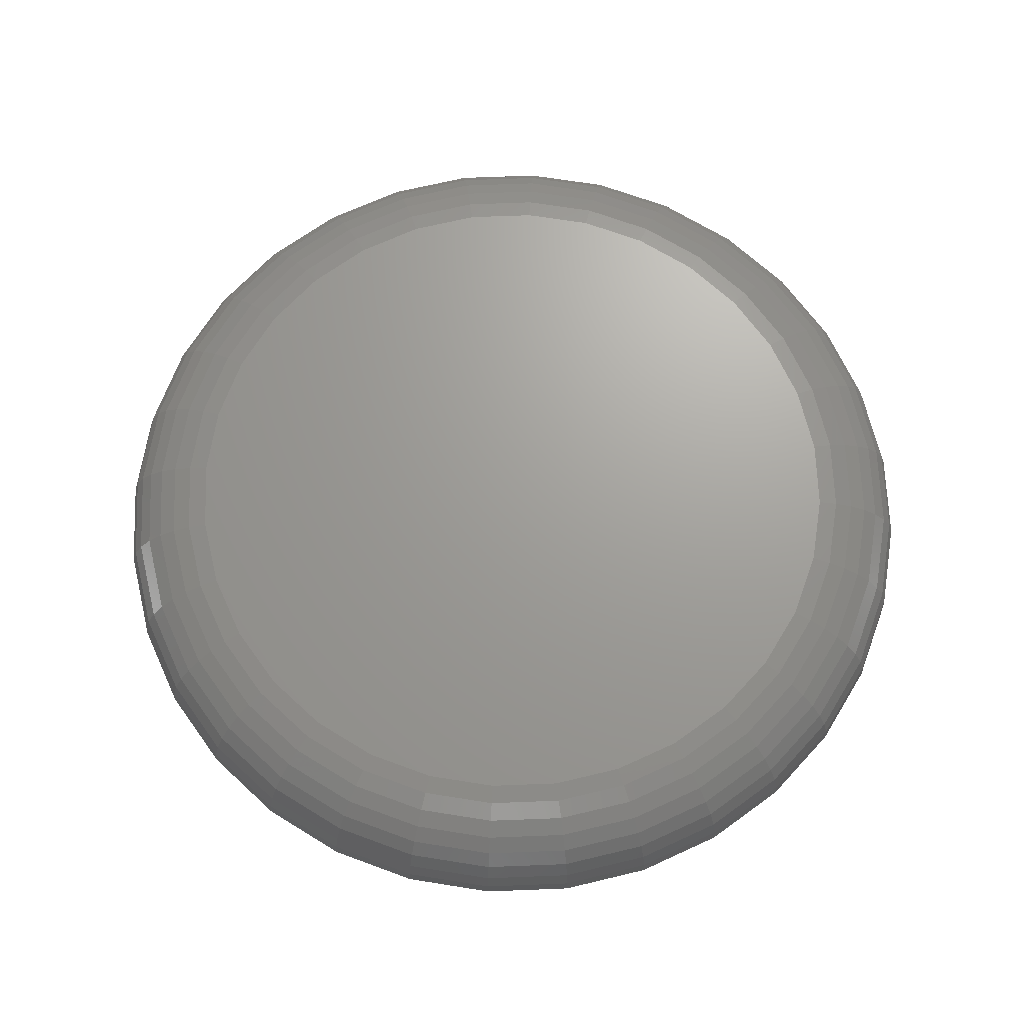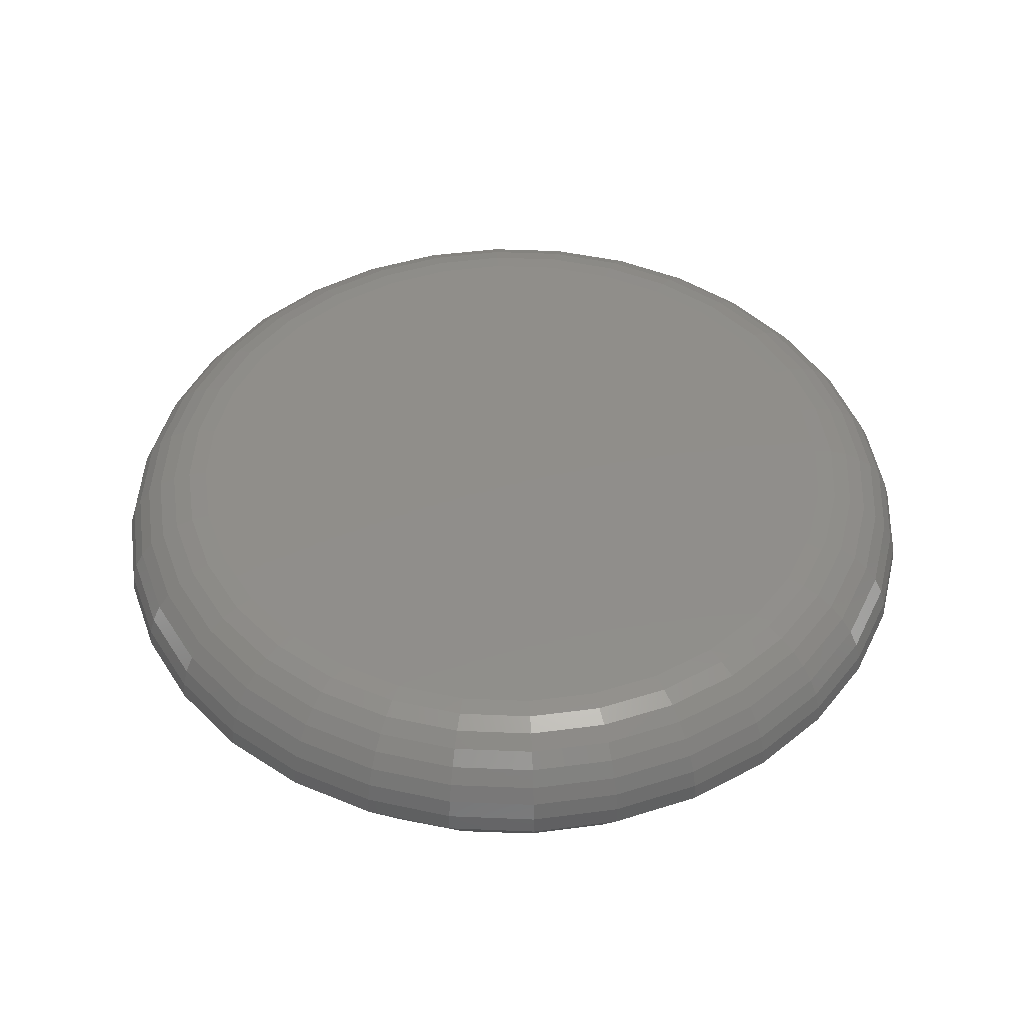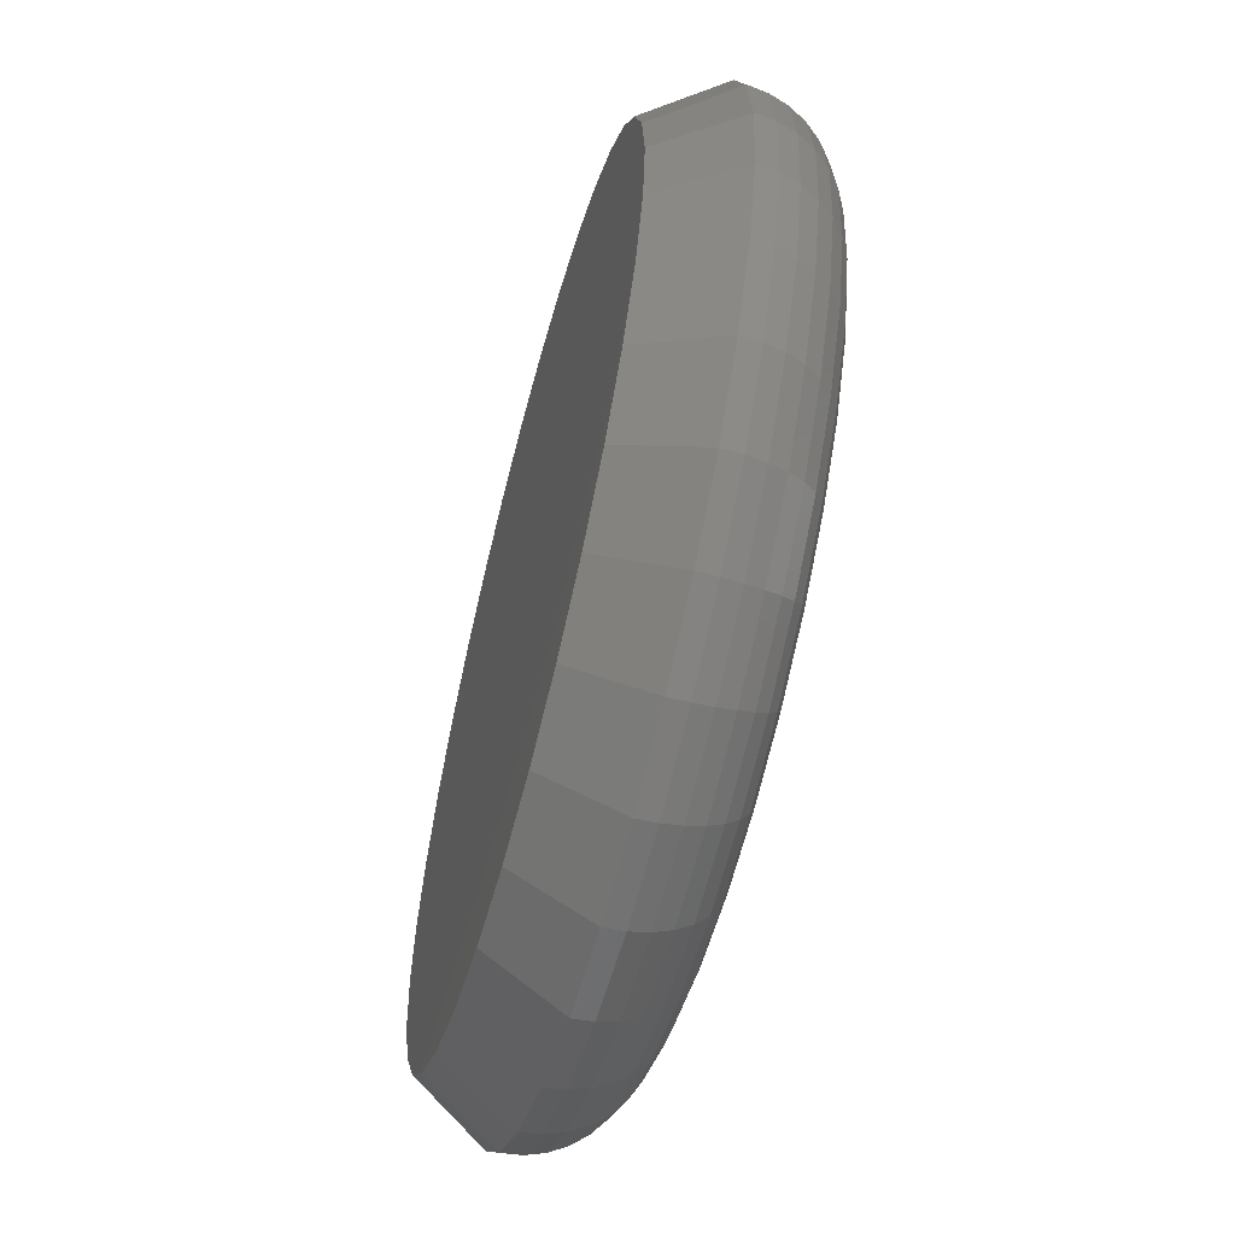
<metadata>
{"format":"stl","ext":"stl","renderer":"f3d","projection":"perspective","resolution":1024,"background":"white","views":[{"elev":68.7,"azim":-86.6,"up":"+Z"},{"elev":46.3,"azim":-92.9,"up":"+Z"},{"elev":-60.9,"azim":-104.8,"up":"+Y"}]}
</metadata>
<code>
# stl→obj: 321 verts, 638 faces
v -0.0251 0.1095 0.05469
v 0.0195 0.1095 0.05469
v -0.002796 0.1117 0.05469
v -0.04654 0.103 0.05469
v 0.04095 0.103 0.05469
v -0.0663 0.09241 0.05469
v 0.06071 0.09241 0.05469
v 0.06071 -0.09768 0.05469
v -0.04654 -0.1082 0.05469
v 0.04095 -0.1082 0.05469
v -0.0251 -0.1147 0.05469
v 0.0195 -0.1147 0.05469
v -0.002796 -0.1169 0.05469
v 0.07803 0.0782 0.05469
v -0.08362 0.0782 0.05469
v 0.09225 0.06088 0.05469
v -0.09784 0.06088 0.05469
v 0.1028 0.04111 0.05469
v -0.1084 0.04111 0.05469
v 0.1093 0.01967 0.05469
v -0.1149 0.01967 0.05469
v 0.1115 -0.002632 0.05469
v -0.1171 -0.002632 0.05469
v 0.1093 -0.02493 0.05469
v -0.1149 -0.02493 0.05469
v 0.1028 -0.04638 0.05469
v -0.1084 -0.04638 0.05469
v 0.09225 -0.06614 0.05469
v -0.09784 -0.06614 0.05469
v 0.07803 -0.08346 0.05469
v -0.08362 -0.08346 0.05469
v -0.0663 -0.09768 0.05469
v 0.02255 -0.1301 0
v 0.0256 -0.1454 0.02344
v -0.002796 -0.1326 0
v -0.002796 -0.1482 0.02344
v -0.02814 -0.1301 0
v -0.03119 -0.1454 0.02344
v -0.05252 -0.1227 0
v -0.0585 -0.1371 0.02344
v -0.07498 -0.1107 0
v -0.08366 -0.1237 0.02344
v -0.09467 -0.09451 0
v -0.1057 -0.1056 0.02344
v -0.1108 -0.07482 0
v -0.1238 -0.0835 0.02344
v -0.1228 -0.05236 0
v -0.1373 -0.05833 0.02344
v -0.1302 -0.02798 0
v -0.1456 -0.03103 0.02344
v -0.1327 -0.002633 0
v -0.1484 -0.002632 0.02344
v 0.05291 -0.1371 0.02344
v 0.04693 -0.1227 0
v 0.07807 -0.1237 0.02344
v 0.06939 -0.1107 0
v 0.1001 -0.1056 0.02344
v 0.08908 -0.09451 0
v 0.1182 -0.0835 0.02344
v 0.1052 -0.07482 0
v 0.1317 -0.05833 0.02344
v 0.1172 -0.05236 0
v 0.14 -0.03103 0.02344
v 0.1246 -0.02798 0
v 0.1428 -0.002632 0.02344
v 0.1271 -0.002632 0
v 0.1077 0.06577 0
v 0.1182 0.07824 0.02344
v 0.1317 0.05307 0.02344
v 0.09323 0.0849 0
v 0.1001 0.1003 0.02344
v 0.07551 0.1011 0
v 0.07807 0.1184 0.02344
v 0.05291 0.1318 0.02344
v 0.05512 0.1137 0
v 0.03276 0.1223 0
v 0.009192 0.1267 0
v -0.002796 0.1429 0.02344
v 0.0256 0.1401 0.02344
v -0.01479 0.1267 0
v -0.03119 0.1401 0.02344
v -0.03836 0.1223 0
v -0.0585 0.1318 0.02344
v -0.06071 0.1137 0
v -0.08366 0.1184 0.02344
v -0.1057 0.1003 0.02344
v -0.0811 0.1011 0
v -0.09882 0.0849 0
v -0.1238 0.07824 0.02344
v -0.1133 0.06577 0
v -0.1373 0.05307 0.02344
v 0.14 0.02577 0.02344
v 0.1249 0.02124 0
v 0.1184 0.04431 0
v -0.1305 0.02124 0
v -0.1456 0.02577 0.02344
v -0.124 0.0443 0
v 0.1176 -0.002632 0.05409
v 0.1153 -0.02612 0.05409
v 0.1235 -0.002632 0.05231
v 0.121 -0.02727 0.05231
v 0.1289 -0.002632 0.04942
v 0.1263 -0.02832 0.04942
v 0.1336 -0.002632 0.04553
v 0.131 -0.02924 0.04553
v 0.1375 -0.002632 0.0408
v 0.1348 -0.03 0.0408
v 0.1404 -0.002632 0.0354
v 0.1376 -0.03056 0.0354
v 0.1422 -0.002632 0.02953
v 0.1394 -0.03091 0.02953
v -0.1209 -0.02612 0.05409
v -0.1232 -0.002632 0.05409
v -0.1266 -0.02727 0.05231
v -0.1291 -0.002632 0.05231
v -0.1319 -0.02832 0.04942
v -0.1345 -0.002632 0.04942
v -0.1366 -0.02924 0.04553
v -0.1392 -0.002632 0.04553
v -0.1404 -0.03 0.0408
v -0.1431 -0.002632 0.0408
v -0.1432 -0.03056 0.0354
v -0.146 -0.002632 0.0354
v -0.145 -0.03091 0.02953
v -0.1478 -0.002632 0.02953
v -0.114 -0.04871 0.05409
v -0.1195 -0.05095 0.05231
v -0.1244 -0.05302 0.04942
v -0.1288 -0.05483 0.04553
v -0.1324 -0.05632 0.0408
v -0.1351 -0.05742 0.0354
v -0.1367 -0.0581 0.02953
v -0.1029 -0.06953 0.05409
v -0.1078 -0.07278 0.05231
v -0.1123 -0.07578 0.04942
v -0.1162 -0.07841 0.04553
v -0.1194 -0.08057 0.0408
v -0.1218 -0.08218 0.0354
v -0.1233 -0.08317 0.02953
v -0.08794 -0.08777 0.05409
v -0.09208 -0.09192 0.05231
v -0.0959 -0.09574 0.04942
v -0.09925 -0.09909 0.04553
v -0.102 -0.1018 0.0408
v -0.104 -0.1039 0.0354
v -0.1053 -0.1051 0.02953
v -0.06969 -0.1027 0.05409
v -0.07295 -0.1076 0.05231
v -0.07595 -0.1121 0.04942
v -0.07858 -0.116 0.04553
v -0.08074 -0.1193 0.0408
v -0.08234 -0.1217 0.0354
v -0.08333 -0.1232 0.02953
v -0.04887 -0.1139 0.05409
v -0.05112 -0.1193 0.05231
v -0.05318 -0.1243 0.04942
v -0.055 -0.1287 0.04553
v -0.05648 -0.1322 0.0408
v -0.05759 -0.1349 0.0354
v -0.05827 -0.1366 0.02953
v -0.02629 -0.1207 0.05409
v -0.02743 -0.1265 0.05231
v -0.02848 -0.1318 0.04942
v -0.02941 -0.1364 0.04553
v -0.03017 -0.1402 0.0408
v -0.03073 -0.1431 0.0354
v -0.03108 -0.1448 0.02953
v -0.002796 -0.123 0.05409
v -0.002796 -0.1289 0.05231
v -0.002796 -0.1343 0.04942
v -0.002796 -0.139 0.04553
v -0.002796 -0.1429 0.0408
v -0.002796 -0.1458 0.0354
v -0.002796 -0.1476 0.02953
v 0.02069 -0.1207 0.05409
v 0.02184 -0.1265 0.05231
v 0.02289 -0.1318 0.04942
v 0.02382 -0.1364 0.04553
v 0.02457 -0.1402 0.0408
v 0.02514 -0.1431 0.0354
v 0.02548 -0.1448 0.02953
v 0.04328 -0.1139 0.05409
v 0.04552 -0.1193 0.05231
v 0.04759 -0.1243 0.04942
v 0.0494 -0.1287 0.04553
v 0.05089 -0.1322 0.0408
v 0.052 -0.1349 0.0354
v 0.05268 -0.1366 0.02953
v 0.0641 -0.1027 0.05409
v 0.06735 -0.1076 0.05231
v 0.07036 -0.1121 0.04942
v 0.07299 -0.116 0.04553
v 0.07515 -0.1193 0.0408
v 0.07675 -0.1217 0.0354
v 0.07774 -0.1232 0.02953
v 0.08234 -0.08777 0.05409
v 0.08649 -0.09192 0.05231
v 0.09031 -0.09574 0.04942
v 0.09366 -0.09909 0.04553
v 0.09641 -0.1018 0.0408
v 0.09845 -0.1039 0.0354
v 0.09971 -0.1051 0.02953
v 0.09732 -0.06953 0.05409
v 0.1022 -0.07278 0.05231
v 0.1067 -0.07578 0.04942
v 0.1106 -0.07841 0.04553
v 0.1139 -0.08057 0.0408
v 0.1163 -0.08218 0.0354
v 0.1177 -0.08317 0.02953
v 0.1084 -0.04871 0.05409
v 0.1139 -0.05095 0.05231
v 0.1189 -0.05302 0.04942
v 0.1232 -0.05483 0.04553
v 0.1268 -0.05632 0.0408
v 0.1295 -0.05742 0.0354
v 0.1311 -0.0581 0.02953
v -0.1209 0.02086 0.05409
v -0.1266 0.022 0.05231
v -0.1319 0.02306 0.04942
v -0.1366 0.02398 0.04553
v -0.1404 0.02474 0.0408
v -0.1432 0.0253 0.0354
v -0.145 0.02565 0.02953
v 0.1153 0.02086 0.05409
v 0.121 0.022 0.05231
v 0.1263 0.02306 0.04942
v 0.131 0.02398 0.04553
v 0.1348 0.02474 0.0408
v 0.1376 0.0253 0.0354
v 0.1394 0.02565 0.02953
v 0.1084 0.04345 0.05409
v 0.1139 0.04569 0.05231
v 0.1189 0.04776 0.04942
v 0.1232 0.04957 0.04553
v 0.1268 0.05106 0.0408
v 0.1295 0.05216 0.0354
v 0.1311 0.05284 0.02953
v 0.09732 0.06426 0.05409
v 0.1022 0.06752 0.05231
v 0.1067 0.07052 0.04942
v 0.1106 0.07315 0.04553
v 0.1139 0.07531 0.0408
v 0.1163 0.07692 0.0354
v 0.1177 0.0779 0.02953
v 0.08234 0.08251 0.05409
v 0.08649 0.08665 0.05231
v 0.09031 0.09047 0.04942
v 0.09366 0.09382 0.04553
v 0.09641 0.09657 0.0408
v 0.09845 0.09861 0.0354
v 0.09971 0.09987 0.02953
v 0.0641 0.09748 0.05409
v 0.06735 0.1024 0.05231
v 0.07036 0.1068 0.04942
v 0.07299 0.1108 0.04553
v 0.07515 0.114 0.0408
v 0.07675 0.1164 0.0354
v 0.07774 0.1179 0.02953
v 0.04328 0.1086 0.05409
v 0.04552 0.114 0.05231
v 0.04759 0.119 0.04942
v 0.0494 0.1234 0.04553
v 0.05089 0.127 0.0408
v 0.052 0.1296 0.0354
v 0.05268 0.1313 0.02953
v 0.02069 0.1155 0.05409
v 0.02184 0.1212 0.05231
v 0.02289 0.1265 0.04942
v 0.02382 0.1312 0.04553
v 0.02457 0.135 0.0408
v 0.02514 0.1378 0.0354
v 0.02548 0.1395 0.02953
v -0.002796 0.1178 0.05409
v -0.002796 0.1236 0.05231
v -0.002796 0.129 0.04942
v -0.002796 0.1338 0.04553
v -0.002796 0.1377 0.0408
v -0.002796 0.1405 0.0354
v -0.002796 0.1423 0.02953
v -0.02629 0.1155 0.05409
v -0.02743 0.1212 0.05231
v -0.02848 0.1265 0.04942
v -0.02941 0.1312 0.04553
v -0.03017 0.135 0.0408
v -0.03073 0.1378 0.0354
v -0.03108 0.1395 0.02953
v -0.04887 0.1086 0.05409
v -0.05112 0.114 0.05231
v -0.05318 0.119 0.04942
v -0.055 0.1234 0.04553
v -0.05648 0.127 0.0408
v -0.05759 0.1296 0.0354
v -0.05827 0.1313 0.02953
v -0.06969 0.09748 0.05409
v -0.07295 0.1024 0.05231
v -0.07595 0.1068 0.04942
v -0.07858 0.1108 0.04553
v -0.08074 0.114 0.0408
v -0.08234 0.1164 0.0354
v -0.08333 0.1179 0.02953
v -0.08794 0.08251 0.05409
v -0.09208 0.08665 0.05231
v -0.0959 0.09047 0.04942
v -0.09925 0.09382 0.04553
v -0.102 0.09657 0.0408
v -0.104 0.09861 0.0354
v -0.1053 0.09987 0.02953
v -0.1029 0.06426 0.05409
v -0.1078 0.06752 0.05231
v -0.1123 0.07052 0.04942
v -0.1162 0.07315 0.04553
v -0.1194 0.07531 0.0408
v -0.1218 0.07692 0.0354
v -0.1233 0.0779 0.02953
v -0.114 0.04345 0.05409
v -0.1195 0.04569 0.05231
v -0.1244 0.04776 0.04942
v -0.1288 0.04957 0.04553
v -0.1324 0.05106 0.0408
v -0.1351 0.05216 0.0354
v -0.1367 0.05284 0.02953
f 1 2 3
f 2 1 4
f 2 4 5
f 5 4 6
f 5 6 7
f 8 9 10
f 10 9 11
f 10 11 12
f 12 11 13
f 7 6 14
f 14 6 15
f 14 15 16
f 16 15 17
f 16 17 18
f 18 17 19
f 18 19 20
f 20 19 21
f 20 21 22
f 22 21 23
f 22 23 24
f 24 23 25
f 24 25 26
f 26 25 27
f 26 27 28
f 28 27 29
f 28 29 30
f 30 29 31
f 30 31 8
f 8 31 32
f 8 32 9
f 33 34 35
f 35 34 36
f 35 36 37
f 37 36 38
f 37 38 39
f 39 38 40
f 39 40 41
f 41 40 42
f 41 42 43
f 43 42 44
f 43 44 45
f 45 44 46
f 45 46 47
f 47 46 48
f 47 48 49
f 49 48 50
f 49 50 51
f 51 50 52
f 34 33 53
f 53 33 54
f 53 54 55
f 55 54 56
f 55 56 57
f 57 56 58
f 57 58 59
f 59 58 60
f 59 60 61
f 61 60 62
f 61 62 63
f 63 62 64
f 63 64 65
f 65 64 66
f 67 68 69
f 70 71 68
f 70 68 67
f 72 73 71
f 72 71 70
f 74 75 76
f 74 73 75
f 75 73 72
f 77 78 79
f 77 79 76
f 79 74 76
f 80 81 78
f 80 78 77
f 82 83 81
f 82 81 80
f 84 85 83
f 84 83 82
f 86 87 88
f 86 85 87
f 87 85 84
f 89 88 90
f 89 86 88
f 91 89 90
f 65 66 92
f 92 66 93
f 92 93 69
f 69 93 94
f 69 94 67
f 51 52 95
f 95 52 96
f 95 96 97
f 97 96 91
f 97 91 90
f 22 24 98
f 98 24 99
f 98 99 100
f 100 99 101
f 100 101 102
f 102 101 103
f 102 103 104
f 104 103 105
f 104 105 106
f 106 105 107
f 106 107 108
f 108 107 109
f 108 109 110
f 110 109 111
f 110 111 65
f 65 111 63
f 25 23 112
f 112 23 113
f 112 113 114
f 114 113 115
f 114 115 116
f 116 115 117
f 116 117 118
f 118 117 119
f 118 119 120
f 120 119 121
f 120 121 122
f 122 121 123
f 122 123 124
f 124 123 125
f 124 125 50
f 50 125 52
f 27 25 126
f 126 25 112
f 126 112 127
f 127 112 114
f 127 114 128
f 128 114 116
f 128 116 129
f 129 116 118
f 129 118 130
f 130 118 120
f 130 120 131
f 131 120 122
f 131 122 132
f 132 122 124
f 132 124 48
f 48 124 50
f 29 27 133
f 133 27 126
f 133 126 134
f 134 126 127
f 134 127 135
f 135 127 128
f 135 128 136
f 136 128 129
f 136 129 137
f 137 129 130
f 137 130 138
f 138 130 131
f 138 131 139
f 139 131 132
f 139 132 46
f 46 132 48
f 31 29 140
f 140 29 133
f 140 133 141
f 141 133 134
f 141 134 142
f 142 134 135
f 142 135 143
f 143 135 136
f 143 136 144
f 144 136 137
f 144 137 145
f 145 137 138
f 145 138 146
f 146 138 139
f 146 139 44
f 44 139 46
f 32 31 147
f 147 31 140
f 147 140 148
f 148 140 141
f 148 141 149
f 149 141 142
f 149 142 150
f 150 142 143
f 150 143 151
f 151 143 144
f 151 144 152
f 152 144 145
f 152 145 153
f 153 145 146
f 153 146 42
f 42 146 44
f 9 32 154
f 154 32 147
f 154 147 155
f 155 147 148
f 155 148 156
f 156 148 149
f 156 149 157
f 157 149 150
f 157 150 158
f 158 150 151
f 158 151 159
f 159 151 152
f 159 152 160
f 160 152 153
f 160 153 40
f 40 153 42
f 11 9 161
f 161 9 154
f 161 154 162
f 162 154 155
f 162 155 163
f 163 155 156
f 163 156 164
f 164 156 157
f 164 157 165
f 165 157 158
f 165 158 166
f 166 158 159
f 166 159 167
f 167 159 160
f 167 160 38
f 38 160 40
f 13 11 168
f 168 11 161
f 168 161 169
f 169 161 162
f 169 162 170
f 170 162 163
f 170 163 171
f 171 163 164
f 171 164 172
f 172 164 165
f 172 165 173
f 173 165 166
f 173 166 174
f 174 166 167
f 174 167 36
f 36 167 38
f 12 13 175
f 175 13 168
f 175 168 176
f 176 168 169
f 176 169 177
f 177 169 170
f 177 170 178
f 178 170 171
f 178 171 179
f 179 171 172
f 179 172 180
f 180 172 173
f 180 173 181
f 181 173 174
f 181 174 34
f 34 174 36
f 10 12 182
f 182 12 175
f 182 175 183
f 183 175 176
f 183 176 184
f 184 176 177
f 184 177 185
f 185 177 178
f 185 178 186
f 186 178 179
f 186 179 187
f 187 179 180
f 187 180 188
f 188 180 181
f 188 181 53
f 53 181 34
f 8 10 189
f 189 10 182
f 189 182 190
f 190 182 183
f 190 183 191
f 191 183 184
f 191 184 192
f 192 184 185
f 192 185 193
f 193 185 186
f 193 186 194
f 194 186 187
f 194 187 195
f 195 187 188
f 195 188 55
f 55 188 53
f 30 8 196
f 196 8 189
f 196 189 197
f 197 189 190
f 197 190 198
f 198 190 191
f 198 191 199
f 199 191 192
f 199 192 200
f 200 192 193
f 200 193 201
f 201 193 194
f 201 194 202
f 202 194 195
f 202 195 57
f 57 195 55
f 28 30 203
f 203 30 196
f 203 196 204
f 204 196 197
f 204 197 205
f 205 197 198
f 205 198 206
f 206 198 199
f 206 199 207
f 207 199 200
f 207 200 208
f 208 200 201
f 208 201 209
f 209 201 202
f 209 202 59
f 59 202 57
f 26 28 210
f 210 28 203
f 210 203 211
f 211 203 204
f 211 204 212
f 212 204 205
f 212 205 213
f 213 205 206
f 213 206 214
f 214 206 207
f 214 207 215
f 215 207 208
f 215 208 216
f 216 208 209
f 216 209 61
f 61 209 59
f 24 26 99
f 99 26 210
f 99 210 101
f 101 210 211
f 101 211 103
f 103 211 212
f 103 212 105
f 105 212 213
f 105 213 107
f 107 213 214
f 107 214 109
f 109 214 215
f 109 215 111
f 111 215 216
f 111 216 63
f 63 216 61
f 23 21 113
f 113 21 217
f 113 217 115
f 115 217 218
f 115 218 117
f 117 218 219
f 117 219 119
f 119 219 220
f 119 220 121
f 121 220 221
f 121 221 123
f 123 221 222
f 123 222 125
f 125 222 223
f 125 223 52
f 52 223 96
f 20 22 224
f 224 22 98
f 224 98 225
f 225 98 100
f 225 100 226
f 226 100 102
f 226 102 227
f 227 102 104
f 227 104 228
f 228 104 106
f 228 106 229
f 229 106 108
f 229 108 230
f 230 108 110
f 230 110 92
f 92 110 65
f 18 20 231
f 231 20 224
f 231 224 232
f 232 224 225
f 232 225 233
f 233 225 226
f 233 226 234
f 234 226 227
f 234 227 235
f 235 227 228
f 235 228 236
f 236 228 229
f 236 229 237
f 237 229 230
f 237 230 69
f 69 230 92
f 16 18 238
f 238 18 231
f 238 231 239
f 239 231 232
f 239 232 240
f 240 232 233
f 240 233 241
f 241 233 234
f 241 234 242
f 242 234 235
f 242 235 243
f 243 235 236
f 243 236 244
f 244 236 237
f 244 237 68
f 68 237 69
f 14 16 245
f 245 16 238
f 245 238 246
f 246 238 239
f 246 239 247
f 247 239 240
f 247 240 248
f 248 240 241
f 248 241 249
f 249 241 242
f 249 242 250
f 250 242 243
f 250 243 251
f 251 243 244
f 251 244 71
f 71 244 68
f 7 14 252
f 252 14 245
f 252 245 253
f 253 245 246
f 253 246 254
f 254 246 247
f 254 247 255
f 255 247 248
f 255 248 256
f 256 248 249
f 256 249 257
f 257 249 250
f 257 250 258
f 258 250 251
f 258 251 73
f 73 251 71
f 5 7 259
f 259 7 252
f 259 252 260
f 260 252 253
f 260 253 261
f 261 253 254
f 261 254 262
f 262 254 255
f 262 255 263
f 263 255 256
f 263 256 264
f 264 256 257
f 264 257 265
f 265 257 258
f 265 258 74
f 74 258 73
f 2 5 266
f 266 5 259
f 266 259 267
f 267 259 260
f 267 260 268
f 268 260 261
f 268 261 269
f 269 261 262
f 269 262 270
f 270 262 263
f 270 263 271
f 271 263 264
f 271 264 272
f 272 264 265
f 272 265 79
f 79 265 74
f 3 2 273
f 273 2 266
f 273 266 274
f 274 266 267
f 274 267 275
f 275 267 268
f 275 268 276
f 276 268 269
f 276 269 277
f 277 269 270
f 277 270 278
f 278 270 271
f 278 271 279
f 279 271 272
f 279 272 78
f 78 272 79
f 1 3 280
f 280 3 273
f 280 273 281
f 281 273 274
f 281 274 282
f 282 274 275
f 282 275 283
f 283 275 276
f 283 276 284
f 284 276 277
f 284 277 285
f 285 277 278
f 285 278 286
f 286 278 279
f 286 279 81
f 81 279 78
f 4 1 287
f 287 1 280
f 287 280 288
f 288 280 281
f 288 281 289
f 289 281 282
f 289 282 290
f 290 282 283
f 290 283 291
f 291 283 284
f 291 284 292
f 292 284 285
f 292 285 293
f 293 285 286
f 293 286 83
f 83 286 81
f 6 4 294
f 294 4 287
f 294 287 295
f 295 287 288
f 295 288 296
f 296 288 289
f 296 289 297
f 297 289 290
f 297 290 298
f 298 290 291
f 298 291 299
f 299 291 292
f 299 292 300
f 300 292 293
f 300 293 85
f 85 293 83
f 15 6 301
f 301 6 294
f 301 294 302
f 302 294 295
f 302 295 303
f 303 295 296
f 303 296 304
f 304 296 297
f 304 297 305
f 305 297 298
f 305 298 306
f 306 298 299
f 306 299 307
f 307 299 300
f 307 300 86
f 86 300 85
f 17 15 308
f 308 15 301
f 308 301 309
f 309 301 302
f 309 302 310
f 310 302 303
f 310 303 311
f 311 303 304
f 311 304 312
f 312 304 305
f 312 305 313
f 313 305 306
f 313 306 314
f 314 306 307
f 314 307 89
f 89 307 86
f 19 17 315
f 315 17 308
f 315 308 316
f 316 308 309
f 316 309 317
f 317 309 310
f 317 310 318
f 318 310 311
f 318 311 319
f 319 311 312
f 319 312 320
f 320 312 313
f 320 313 321
f 321 313 314
f 321 314 91
f 91 314 89
f 21 19 217
f 217 19 315
f 217 315 218
f 218 315 316
f 218 316 219
f 219 316 317
f 219 317 220
f 220 317 318
f 220 318 221
f 221 318 319
f 221 319 222
f 222 319 320
f 222 320 223
f 223 320 321
f 223 321 96
f 96 321 91
f 82 80 77
f 76 82 77
f 84 82 76
f 75 84 76
f 54 39 56
f 37 39 54
f 33 37 54
f 35 37 33
f 39 41 56
f 56 41 43
f 56 43 58
f 58 43 45
f 58 45 60
f 60 45 47
f 60 47 62
f 62 47 49
f 62 49 64
f 64 49 51
f 64 51 66
f 66 51 95
f 66 95 93
f 93 95 97
f 93 97 94
f 94 97 90
f 94 90 67
f 67 90 88
f 67 88 70
f 70 88 87
f 70 87 72
f 72 87 84
f 72 84 75

</code>
